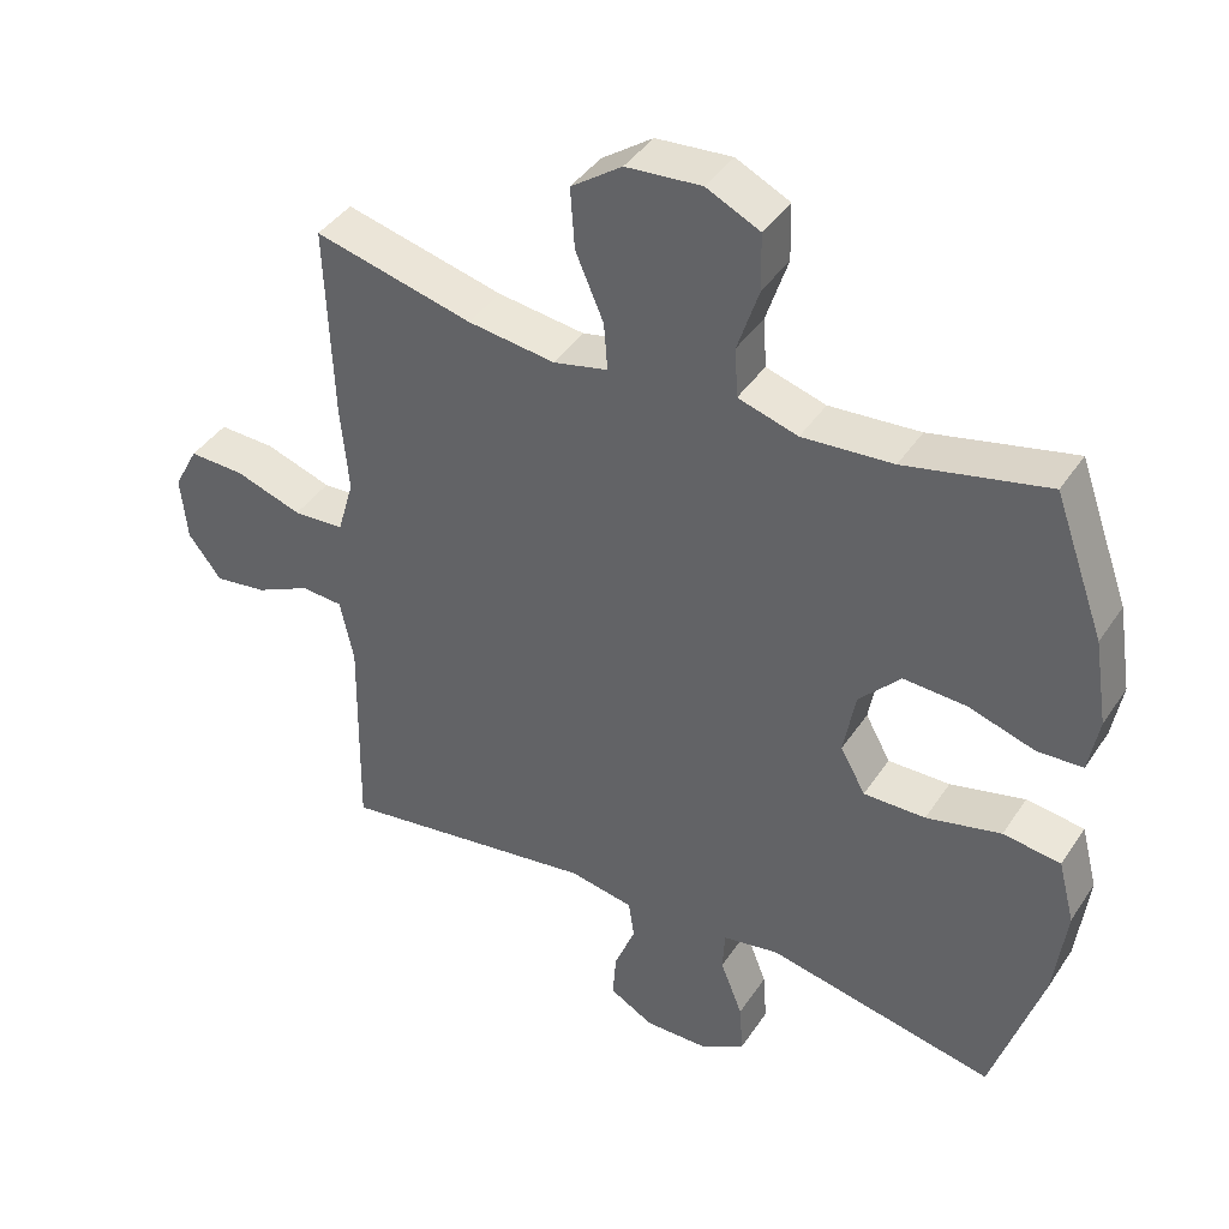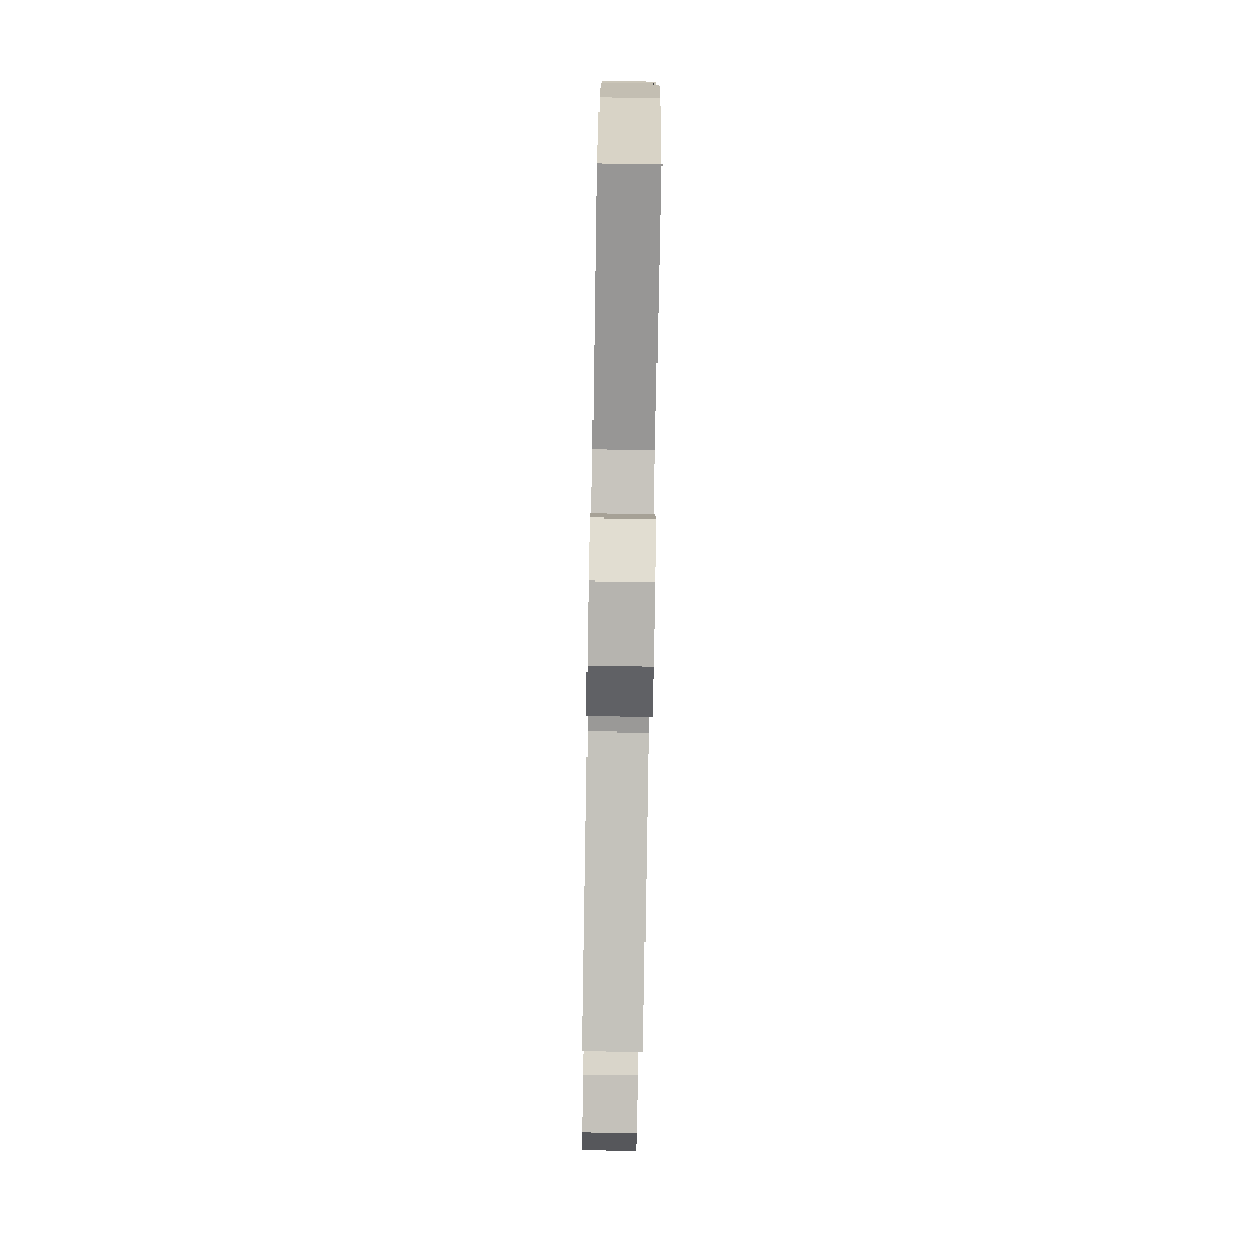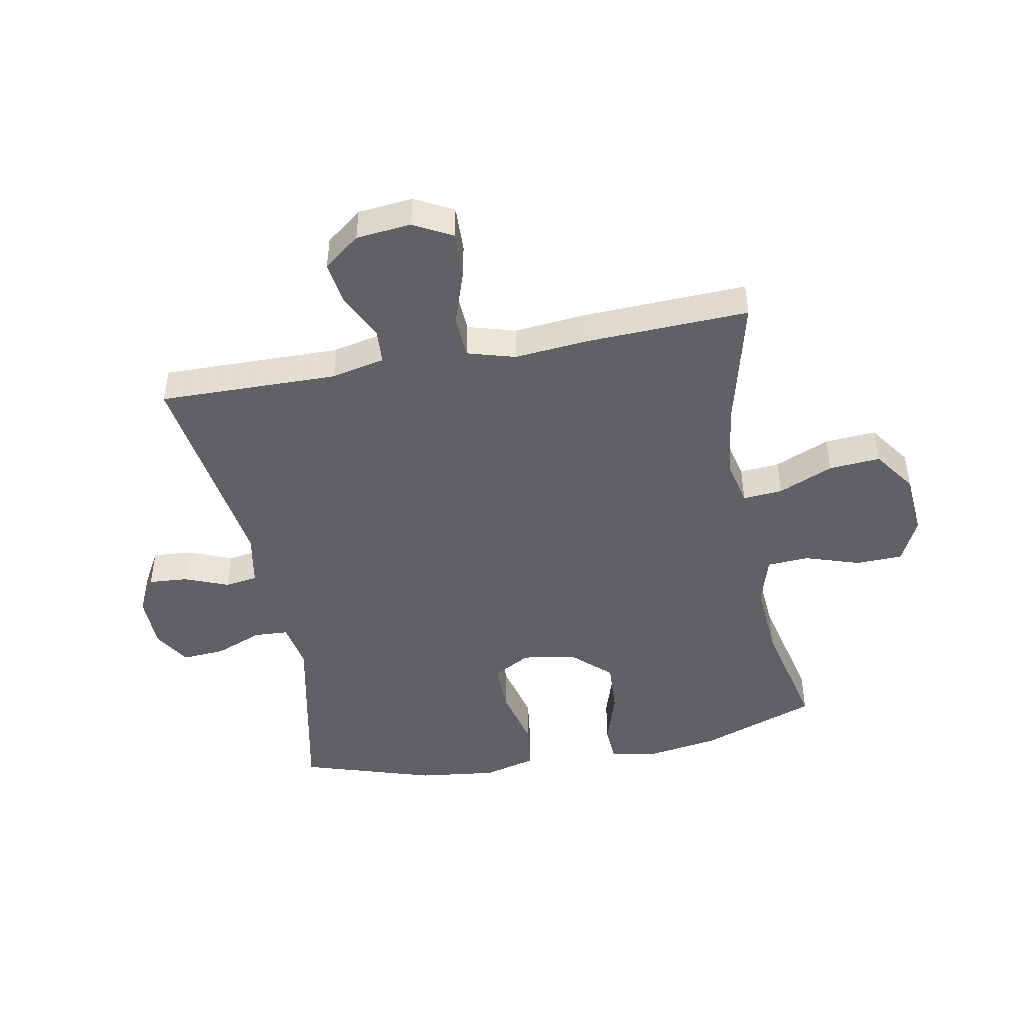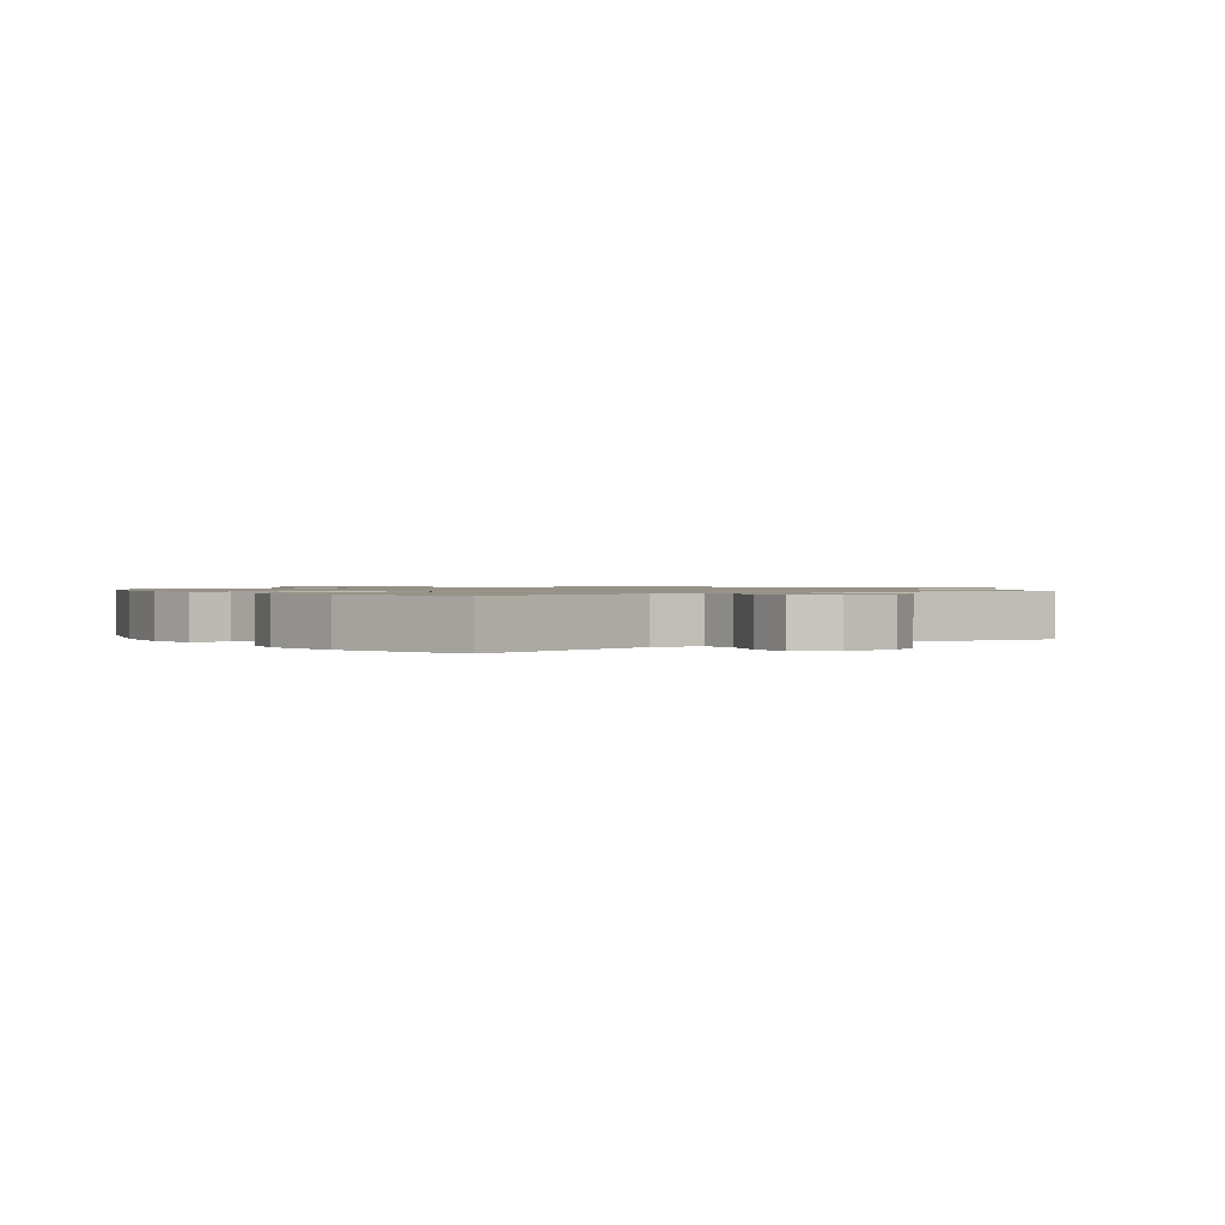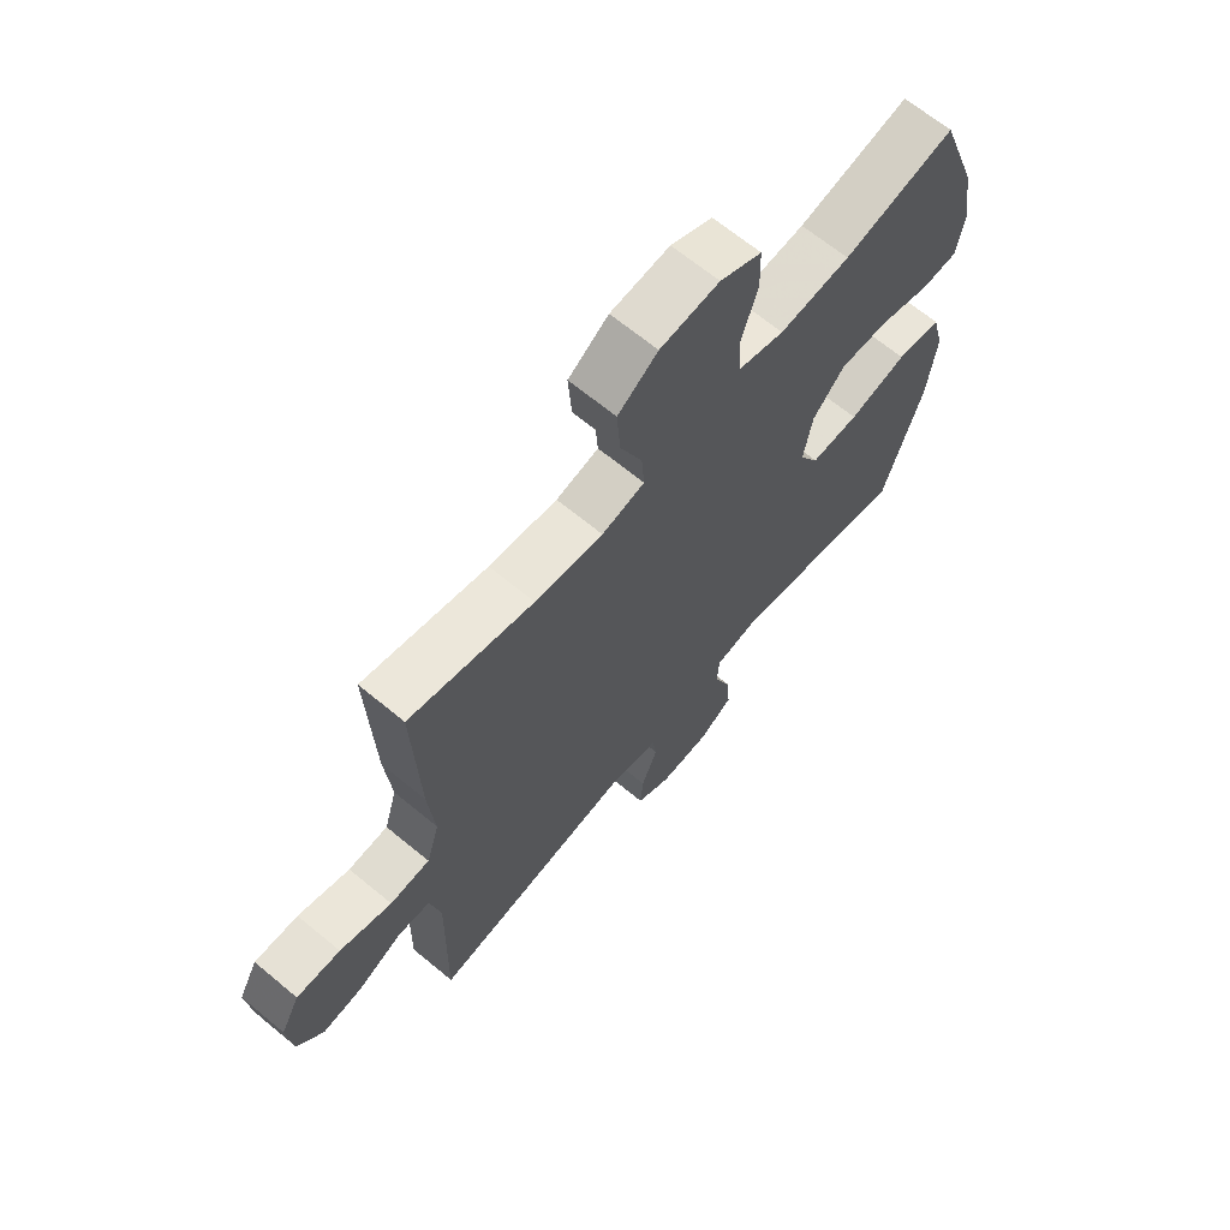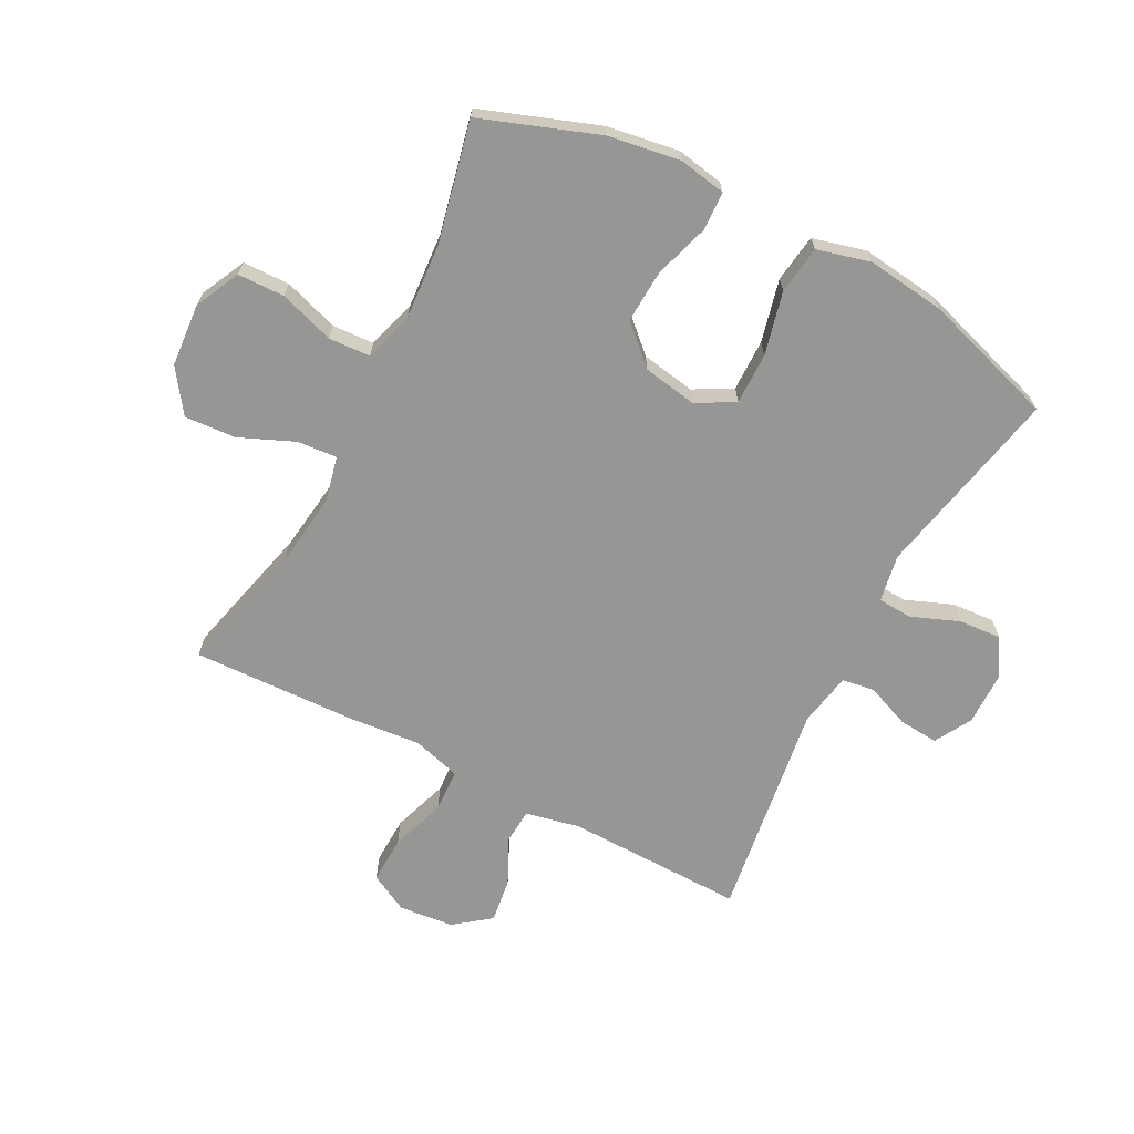
<metadata>
{"format":"obj","ext":"obj","renderer":"f3d","projection":"perspective","resolution":1024,"background":"white","views":[{"elev":41.0,"azim":30.6,"up":"+Z"},{"elev":-79.8,"azim":88.9,"up":"+Z"},{"elev":-46.2,"azim":-79.2,"up":"+Y"},{"elev":1.1,"azim":143.8,"up":"+Y"},{"elev":66.5,"azim":-50.3,"up":"+Z"},{"elev":-67.7,"azim":62.5,"up":"+Y"}]}
</metadata>
<code>
v 0.5 0.07 -0.5
v 0.182 0.07 -0.433
v 0.103 0.07 -0.447
v 0.1 0.07 -0.504
v 0.131 0.07 -0.583
v 0.136 0.07 -0.654
v 0.075 0.07 -0.691
v -0.015 0.07 -0.692
v -0.076 0.07 -0.657
v -0.071 0.07 -0.592
v -0.042 0.07 -0.519
v -0.05 0.07 -0.465
v -0.139 0.07 -0.448
v -0.5 0.07 -0.5
v -0.495 0.07 -0.203
v -0.514 0.07 -0.114
v -0.572 0.07 -0.11
v -0.649 0.07 -0.147
v -0.722 0.07 -0.157
v -0.768 0.07 -0.097
v -0.777 0.07 -0.006
v -0.743 0.07 0.058
v -0.665 0.07 0.055
v -0.573 0.07 0.024
v -0.502 0.07 0.028
v -0.479 0.07 0.107
v -0.49 0.07 0.228
v -0.5 0.07 0.5
v -0.28 0.07 0.445
v -0.159 0.07 0.429
v -0.083 0.07 0.446
v -0.088 0.07 0.512
v -0.127 0.07 0.603
v -0.133 0.07 0.688
v -0.062 0.07 0.738
v 0.043 0.07 0.746
v 0.117 0.07 0.71
v 0.119 0.07 0.632
v 0.089 0.07 0.541
v 0.093 0.07 0.472
v 0.176 0.07 0.447
v 0.302 0.07 0.456
v 0.5 0.07 0.5
v 0.57 0.07 0.306
v 0.589 0.07 0.186
v 0.575 0.07 0.108
v 0.512 0.07 0.105
v 0.42 0.07 0.134
v 0.332 0.07 0.139
v 0.274 0.07 0.077
v 0.258 0.07 -0.013
v 0.293 0.07 -0.076
v 0.379 0.07 -0.075
v 0.483 0.07 -0.05
v 0.563 0.07 -0.061
v 0.586 0.07 -0.149
v 0.57 0.07 -0.279
v 0.5 0 -0.5
v 0.182 0 -0.433
v 0.103 0 -0.447
v 0.1 0 -0.504
v 0.131 0 -0.583
v 0.136 0 -0.654
v 0.075 0 -0.691
v -0.015 0 -0.692
v -0.076 0 -0.657
v -0.071 0 -0.592
v -0.042 0 -0.519
v -0.05 0 -0.465
v -0.139 0 -0.448
v -0.5 0 -0.5
v -0.495 0 -0.203
v -0.514 0 -0.114
v -0.572 0 -0.11
v -0.649 0 -0.147
v -0.722 0 -0.157
v -0.768 0 -0.097
v -0.777 0 -0.006
v -0.743 0 0.058
v -0.665 0 0.055
v -0.573 0 0.024
v -0.502 0 0.028
v -0.479 0 0.107
v -0.49 0 0.228
v -0.5 0 0.5
v -0.28 0 0.445
v -0.159 0 0.429
v -0.083 0 0.446
v -0.088 0 0.512
v -0.127 0 0.603
v -0.133 0 0.688
v -0.062 0 0.738
v 0.043 0 0.746
v 0.117 0 0.71
v 0.119 0 0.632
v 0.089 0 0.541
v 0.093 0 0.472
v 0.176 0 0.447
v 0.302 0 0.456
v 0.5 0 0.5
v 0.57 0 0.306
v 0.589 0 0.186
v 0.575 0 0.108
v 0.512 0 0.105
v 0.42 0 0.134
v 0.332 0 0.139
v 0.274 0 0.077
v 0.258 0 -0.013
v 0.293 0 -0.076
v 0.379 0 -0.075
v 0.483 0 -0.05
v 0.563 0 -0.061
v 0.586 0 -0.149
v 0.57 0 -0.279
f 56 57 1 2
f 53 54 55 56
f 52 53 56 2
f 51 52 2 3
f 50 51 3
f 45 46 47 48
f 45 48 49
f 42 43 44 45
f 41 42 45 49
f 40 41 49 50
f 36 37 38 39
f 36 39 40
f 35 36 40
f 32 33 34 35
f 31 32 35 40
f 30 31 40 50
f 26 27 28 29
f 25 26 29 30
f 21 22 23 24
f 21 24 25
f 20 21 25
f 17 18 19 20
f 17 20 25
f 16 17 25 30
f 13 14 15
f 12 13 15 16
f 8 9 10 11
f 8 11 12
f 7 8 12
f 4 5 6 7
f 3 4 7 12
f 16 30 50
f 3 12 16 50
f 59 58 114 113
f 113 112 111 110
f 59 113 110 109
f 60 59 109 108
f 60 108 107
f 105 104 103 102
f 106 105 102
f 102 101 100 99
f 106 102 99 98
f 107 106 98 97
f 96 95 94 93
f 97 96 93
f 97 93 92
f 92 91 90 89
f 97 92 89 88
f 107 97 88 87
f 86 85 84 83
f 87 86 83 82
f 81 80 79 78
f 82 81 78
f 82 78 77
f 77 76 75 74
f 82 77 74
f 87 82 74 73
f 72 71 70
f 73 72 70 69
f 68 67 66 65
f 69 68 65
f 69 65 64
f 64 63 62 61
f 69 64 61 60
f 107 87 73
f 107 73 69 60
f 1 58 59 2
f 2 59 60 3
f 3 60 61 4
f 4 61 62 5
f 5 62 63 6
f 6 63 64 7
f 7 64 65 8
f 8 65 66 9
f 9 66 67 10
f 10 67 68 11
f 11 68 69 12
f 12 69 70 13
f 13 70 71 14
f 14 71 72 15
f 15 72 73 16
f 16 73 74 17
f 17 74 75 18
f 18 75 76 19
f 19 76 77 20
f 20 77 78 21
f 21 78 79 22
f 22 79 80 23
f 23 80 81 24
f 24 81 82 25
f 25 82 83 26
f 26 83 84 27
f 27 84 85 28
f 28 85 86 29
f 29 86 87 30
f 30 87 88 31
f 31 88 89 32
f 32 89 90 33
f 33 90 91 34
f 34 91 92 35
f 35 92 93 36
f 36 93 94 37
f 37 94 95 38
f 38 95 96 39
f 39 96 97 40
f 40 97 98 41
f 41 98 99 42
f 42 99 100 43
f 43 100 101 44
f 44 101 102 45
f 45 102 103 46
f 46 103 104 47
f 47 104 105 48
f 48 105 106 49
f 49 106 107 50
f 50 107 108 51
f 51 108 109 52
f 52 109 110 53
f 53 110 111 54
f 54 111 112 55
f 55 112 113 56
f 56 113 114 57
f 57 114 58 1

</code>
